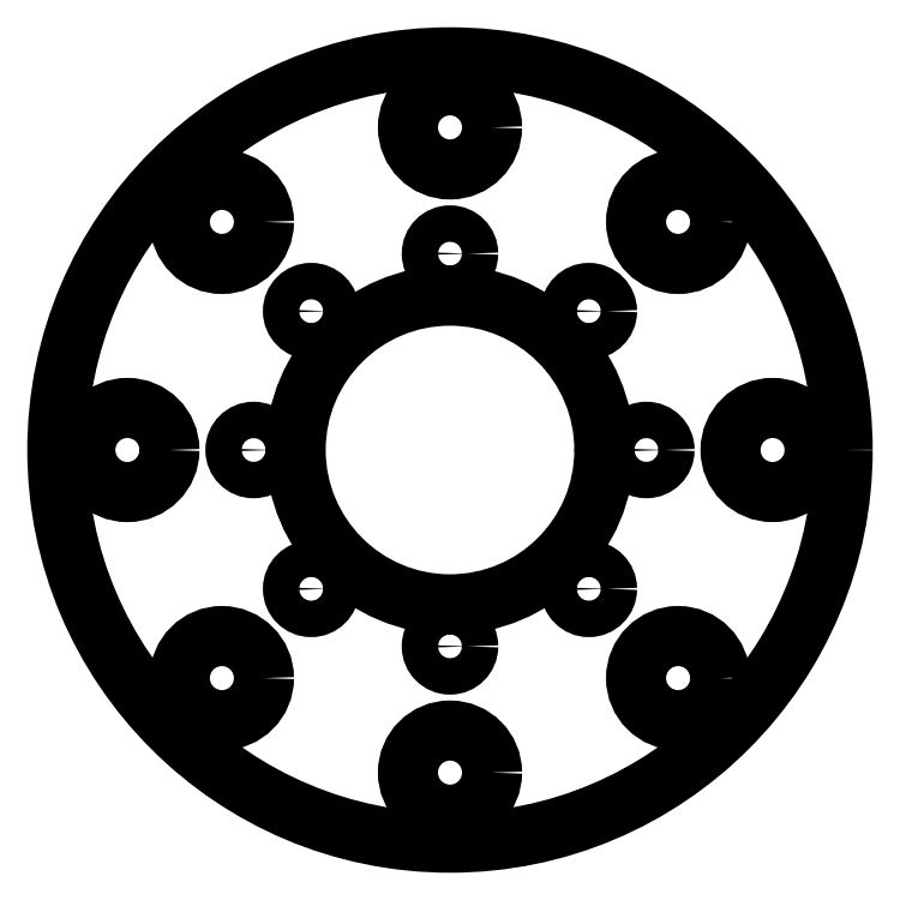
<metadata>
{"format":"dxf","ext":"dxf","renderer":"ezdxf+matplotlib","layout":"modelspace","background":"white","min_lineweight":24,"dpi":150}
</metadata>
<code>
0
SECTION
2
ENTITIES
0
CIRCLE
8
0
10
-40.66
20
40.66
30
0
40
7.5
0
CIRCLE
8
0
10
40.66
20
40.66
30
0
40
7.5
0
CIRCLE
8
0
10
-57.5
20
0
30
0
40
7.5
0
CIRCLE
8
0
10
-40.66
20
-40.66
30
0
40
7.5
0
CIRCLE
8
0
10
0
20
-57.5
30
0
40
7.5
0
CIRCLE
8
0
10
0
20
0
30
0
40
70
0
CIRCLE
8
0
10
40.66
20
-40.66
30
0
40
7.5
0
CIRCLE
8
0
10
57.5
20
0
30
0
40
7.5
0
CIRCLE
8
0
10
0
20
57.5
30
0
40
7.5
0
CIRCLE
8
0
10
-24.75
20
-24.75
30
0
40
3.25
0
CIRCLE
8
0
10
-24.75
20
24.75
30
0
40
3.25
0
CIRCLE
8
0
10
24.75
20
24.75
30
0
40
3.25
0
CIRCLE
8
0
10
24.75
20
-24.75
30
0
40
3.25
0
CIRCLE
8
0
10
0
20
-35
30
0
40
3.25
0
CIRCLE
8
0
10
35
20
0
30
0
40
3.25
0
CIRCLE
8
0
10
0
20
35
30
0
40
3.25
0
CIRCLE
8
0
10
-35
20
0
30
0
40
3.25
0
CIRCLE
8
0
10
0
20
0
30
0
40
27.5
0
LINE
8
0
10
-5
20
-70
30
0
11
-3
21
-68
31
0
0
LINE
8
0
10
-3
20
68
30
0
11
-5
21
70
31
0
0
LINE
8
0
10
-5
20
70
30
0
11
-8
21
70
31
0
0
LINE
8
0
10
-8
20
-70
30
0
11
-5
21
-70
31
0
0
LINE
8
0
10
0
20
66.5
30
0
11
-3
21
66.5
31
0
0
LINE
8
0
10
-3
20
-66.5
30
0
11
0
21
-66.5
31
0
0
LINE
8
0
10
-5
20
-70
30
0
11
-5
21
70
31
0
0
LINE
8
0
10
-3
20
68
30
0
11
-3
21
-68
31
0
0
LINE
8
0
10
-8
20
-70
30
0
11
-8
21
70
31
0
0
LINE
8
0
10
0
20
-66.5
30
0
11
0
21
66.5
31
0
0
VIEWPORT
8
0
10
0
20
0
30
0
40
205.6
41
156
68
     1
69
     1
12
0
22
0
13
0
23
0
14
10
24
10
15
10
25
10
16
0
26
0
36
1
17
0
27
0
37
0
42
50
43
0
44
0
45
142.8
50
0
51
0
72
   100
90
   557152
1

281
     0
71
     1
74
     0
110
0
120
0
130
0
111
1
121
0
131
0
112
0
122
1
132
0
79
     0
146
0
170
     0
61
     5
348
103
292
     1
282
     1
141
0
142
0
63
   250
421
  3355443
0
ENDSEC
0
EOF

</code>
